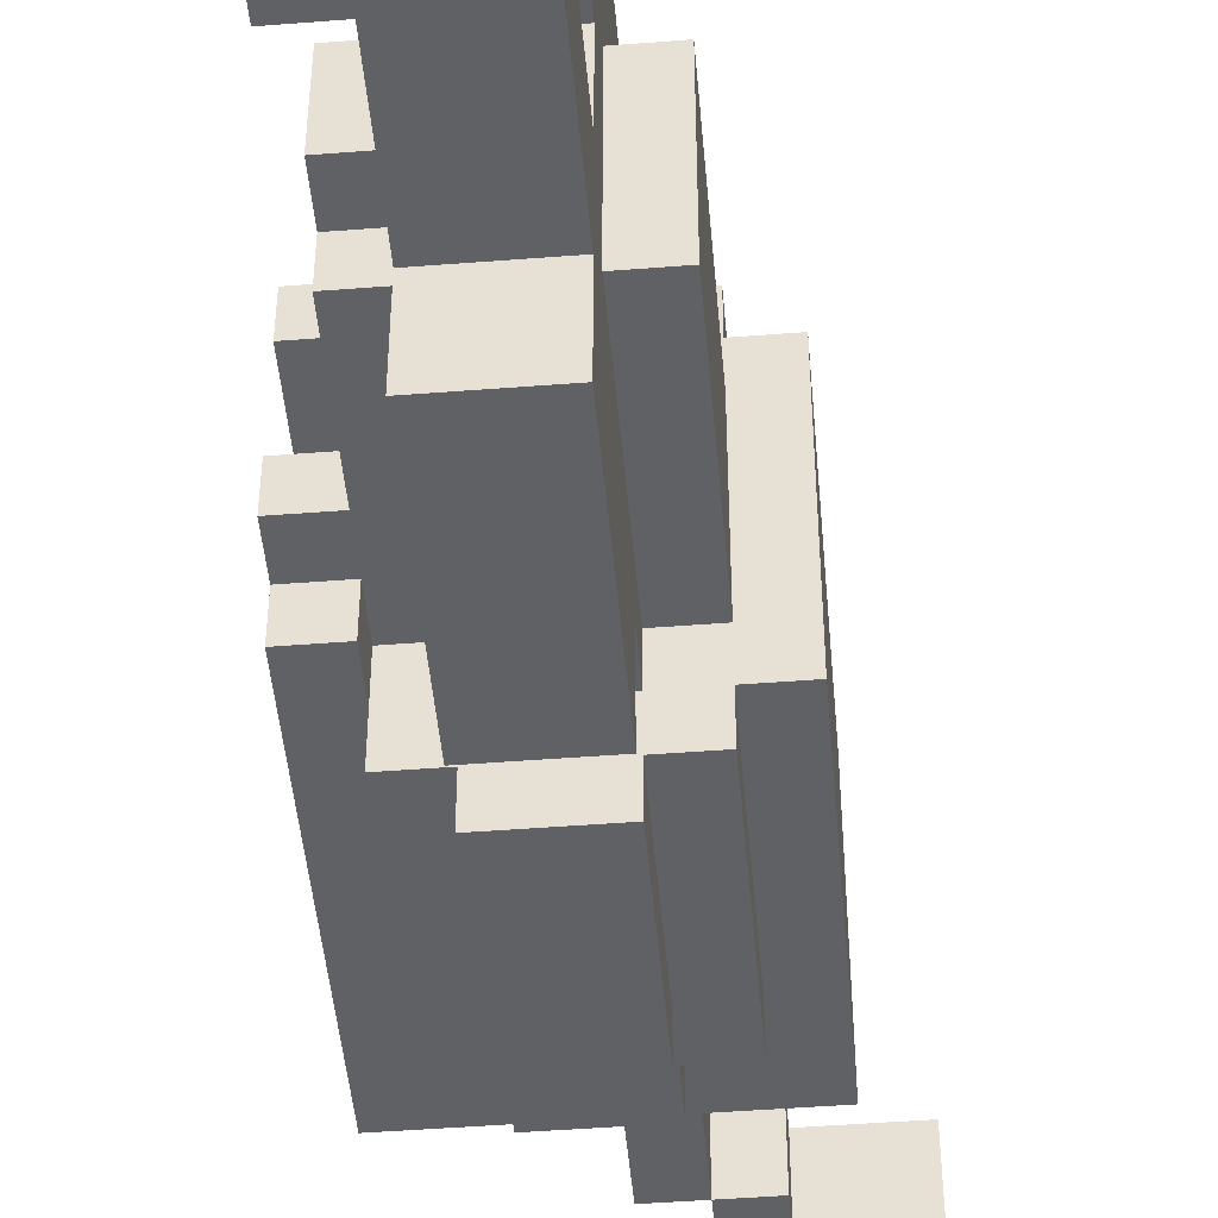
<metadata>
{"format":"obj","ext":"obj","renderer":"f3d","projection":"perspective","resolution":1024,"background":"white","views":[{"elev":-47.6,"azim":5.0,"up":"+Z"}]}
</metadata>
<code>
o
v 0.5 2.8 -0.6
v 0.5 2.8 -0.7
v 0.5 2.8 -0.9
v 0.5 2.8 -1
v 0.5 2.9 -0.5
v 0.5 2.9 -0.6
v 0.5 2.9 -1
v 0.5 2.9 -1.1
v 0.5 3.4 -0.6
v 0.5 3.4 -0.7
v 0.5 3.4 -0.9
v 0.5 3.4 -1
v 0.5 3.5 -0.6
v 0.5 3.5 -1
v 0.5 3.6 -0.5
v 0.5 3.6 -1.1
v 0.5 3.7 -0.5
v 0.5 3.7 -1.1
v 0.6 2 -0.5
v 0.6 2 -0.7
v 0.6 2 -0.9
v 0.6 2 -1.1
v 0.6 2.1 -0.5
v 0.6 2.1 -0.7
v 0.6 2.1 -0.9
v 0.6 2.1 -1.1
v 0.6 2.4 -0.7
v 0.6 2.4 -0.9
v 0.6 2.5 -0.6
v 0.6 2.5 -0.7
v 0.6 2.5 -0.9
v 0.6 2.5 -1
v 0.6 2.8 -0.6
v 0.6 2.8 -0.7
v 0.6 2.8 -0.9
v 0.6 2.8 -1
v 0.6 3 -0.4
v 0.6 3 -0.5
v 0.6 3 -0.7
v 0.6 3 -0.9
v 0.6 3 -1.1
v 0.6 3 -1.2
v 0.6 3.4 -0.6
v 0.6 3.4 -0.7
v 0.6 3.4 -0.9
v 0.6 3.4 -1
v 0.6 3.5 -0.4
v 0.6 3.5 -0.5
v 0.6 3.5 -0.6
v 0.6 3.5 -0.7
v 0.6 3.5 -0.9
v 0.6 3.5 -1
v 0.6 3.5 -1.1
v 0.6 3.5 -1.2
v 0.6 3.7 -0.6
v 0.6 3.7 -1
v 0.6 3.8 -0.6
v 0.6 3.8 -1
v 0.7 2.1 -0.5
v 0.7 2.1 -0.7
v 0.7 2.1 -0.9
v 0.7 2.1 -1.1
v 0.7 2.4 -0.3
v 0.7 2.4 -0.5
v 0.7 2.4 -0.7
v 0.7 2.4 -0.9
v 0.7 2.4 -1.1
v 0.7 2.4 -1.3
v 0.7 2.5 -0.3
v 0.7 2.5 -0.5
v 0.7 2.5 -0.6
v 0.7 2.5 -0.7
v 0.7 2.5 -0.9
v 0.7 2.5 -1
v 0.7 2.5 -1.1
v 0.7 2.5 -1.3
v 0.7 2.8 -0.3
v 0.7 2.8 -0.6
v 0.7 2.8 -1
v 0.7 2.8 -1.3
v 0.7 2.9 -0.3
v 0.7 2.9 -0.5
v 0.7 2.9 -0.6
v 0.7 2.9 -1
v 0.7 2.9 -1.1
v 0.7 2.9 -1.3
v 0.7 3 -0.3
v 0.7 3 -0.4
v 0.7 3 -0.5
v 0.7 3 -0.6
v 0.7 3 -1
v 0.7 3 -1.1
v 0.7 3 -1.2
v 0.7 3 -1.3
v 0.7 3.4 -0.3
v 0.7 3.4 -0.4
v 0.7 3.4 -1.2
v 0.7 3.4 -1.3
v 0.7 3.5 -0.4
v 0.7 3.5 -0.5
v 0.7 3.5 -1.1
v 0.7 3.5 -1.2
v 0.7 3.6 -0.4
v 0.7 3.6 -0.5
v 0.7 3.6 -1.1
v 0.7 3.6 -1.2
v 0.8 3.8 -0.7
v 0.8 3.8 -0.9
v 0.8 4 -0.7
v 0.8 4 -0.9
v 0.8 4.1 -0.7
v 0.8 4.1 -0.9
v 0.9 4.1 -0.7
v 0.9 4.1 -0.9
v 0.9 4.2 -0.7
v 0.9 4.2 -0.9
v 1 4.2 -0.7
v 1 4.2 -0.9
v 1 4.3 -0.7
v 1 4.3 -0.9
v 0.6 2.9 -0.5
v 0.6 2.9 -0.6
v 0.6 2.9 -1
v 0.6 2.9 -1.1
v 0.6 3 -0.5
v 0.6 3 -0.6
v 0.6 3 -1
v 0.6 3 -1.1
v 0.9 2 -0.5
v 0.9 2 -0.7
v 0.9 2 -0.9
v 0.9 2 -1.1
v 0.9 2.1 -0.5
v 0.9 2.1 -0.7
v 0.9 2.1 -0.9
v 0.9 2.1 -1.1
v 0.9 2.4 -0.3
v 0.9 2.4 -0.5
v 0.9 2.4 -0.7
v 0.9 2.4 -0.9
v 0.9 2.4 -1.1
v 0.9 2.4 -1.3
v 0.9 2.5 -0.3
v 0.9 2.5 -0.5
v 0.9 2.5 -0.6
v 0.9 2.5 -1
v 0.9 2.5 -1.1
v 0.9 2.5 -1.3
v 0.9 2.8 -0.3
v 0.9 2.8 -0.6
v 0.9 2.8 -1
v 0.9 2.8 -1.3
v 0.9 2.9 -0.3
v 0.9 2.9 -0.5
v 0.9 2.9 -0.6
v 0.9 2.9 -1
v 0.9 2.9 -1.1
v 0.9 2.9 -1.3
v 0.9 3 -0.3
v 0.9 3 -0.4
v 0.9 3 -0.5
v 0.9 3 -0.6
v 0.9 3 -1
v 0.9 3 -1.1
v 0.9 3 -1.2
v 0.9 3 -1.3
v 0.9 3.4 -0.3
v 0.9 3.4 -0.4
v 0.9 3.4 -1.2
v 0.9 3.4 -1.3
v 0.9 3.5 -0.4
v 0.9 3.5 -0.5
v 0.9 3.5 -1.1
v 0.9 3.5 -1.2
v 0.9 3.6 -0.4
v 0.9 3.6 -0.5
v 0.9 3.6 -1.1
v 0.9 3.6 -1.2
v 0.9 3.8 -0.7
v 0.9 3.8 -0.9
v 0.9 4 -0.7
v 0.9 4 -0.9
v 0.9 4.1 -0.7
v 0.9 4.1 -0.9
v 1 2.5 -0.6
v 1 2.5 -1
v 1 3 -0.4
v 1 3 -0.5
v 1 3 -0.6
v 1 3 -0.7
v 1 3 -1
v 1 3 -1.1
v 1 3 -1.2
v 1 3.5 -0.4
v 1 3.5 -0.5
v 1 3.5 -1.1
v 1 3.5 -1.2
v 1 3.7 -0.6
v 1 3.7 -1
v 1 3.8 -0.6
v 1 3.8 -1
v 1 4.1 -0.7
v 1 4.1 -0.9
v 1 4.2 -0.7
v 1 4.2 -0.9
v 1.1 3 -0.5
v 1.1 3 -0.6
v 1.1 3 -0.7
v 1.1 3 -1.1
v 1.1 3.1 -0.6
v 1.1 3.1 -0.7
v 1.1 3.1 -0.8
v 1.1 3.2 -0.7
v 1.1 3.2 -0.8
v 1.1 3.4 -0.8
v 1.1 3.4 -0.9
v 1.1 3.5 -0.8
v 1.1 3.5 -0.9
v 1.1 3.5 -1
v 1.1 3.6 -0.5
v 1.1 3.6 -0.9
v 1.1 3.6 -1
v 1.1 3.6 -1.1
v 1.1 3.7 -0.5
v 1.1 3.7 -1.1
v 1.2 4.2 -0.7
v 1.2 4.2 -0.9
v 1.2 4.3 -0.7
v 1.2 4.3 -0.9
v 0.7 2.4 -0.3
v 0.7 2.5 -0.3
v 0.7 2.8 -0.3
v 0.7 2.9 -0.3
v 0.7 3 -0.3
v 0.7 3.4 -0.3
v 0.9 2.4 -0.3
v 0.9 2.5 -0.3
v 0.9 2.8 -0.3
v 0.9 2.9 -0.3
v 0.9 3 -0.3
v 0.9 3.4 -0.3
v 0.6 3 -0.4
v 0.6 3.5 -0.4
v 0.7 3 -0.4
v 0.7 3.4 -0.4
v 0.7 3.5 -0.4
v 0.7 3.6 -0.4
v 0.9 3 -0.4
v 0.9 3.4 -0.4
v 0.9 3.5 -0.4
v 0.9 3.6 -0.4
v 1 3 -0.4
v 1 3.5 -0.4
v 0.5 2.9 -0.5
v 0.5 3.6 -0.5
v 0.5 3.7 -0.5
v 0.6 2 -0.5
v 0.6 2.1 -0.5
v 0.6 2.9 -0.5
v 0.6 3 -0.5
v 0.6 3.5 -0.5
v 0.7 2 -0.5
v 0.7 2.1 -0.5
v 0.7 2.4 -0.5
v 0.7 2.9 -0.5
v 0.7 3 -0.5
v 0.7 3.5 -0.5
v 0.7 3.6 -0.5
v 0.9 2 -0.5
v 0.9 2.1 -0.5
v 0.9 2.4 -0.5
v 0.9 2.9 -0.5
v 0.9 3 -0.5
v 0.9 3.5 -0.5
v 0.9 3.6 -0.5
v 1 3 -0.5
v 1 3.5 -0.5
v 1.1 3 -0.5
v 1.1 3.6 -0.5
v 1.1 3.7 -0.5
v 0.5 2.8 -0.6
v 0.5 2.9 -0.6
v 0.6 2.5 -0.6
v 0.6 2.8 -0.6
v 0.6 2.9 -0.6
v 0.6 3 -0.6
v 0.6 3.7 -0.6
v 0.6 3.8 -0.6
v 0.7 2.5 -0.6
v 0.7 2.8 -0.6
v 0.7 2.9 -0.6
v 0.7 3 -0.6
v 0.9 2.5 -0.6
v 0.9 2.8 -0.6
v 0.9 2.9 -0.6
v 0.9 3 -0.6
v 1 2.5 -0.6
v 1 3 -0.6
v 1 3.7 -0.6
v 1 3.8 -0.6
v 0.6 2.4 -0.7
v 0.6 2.5 -0.7
v 0.7 2.4 -0.7
v 0.7 2.5 -0.7
v 0.8 3.8 -0.7
v 0.8 4 -0.7
v 0.8 4.1 -0.7
v 0.9 3.8 -0.7
v 0.9 4 -0.7
v 0.9 4.1 -0.7
v 0.9 4.2 -0.7
v 1 4.1 -0.7
v 1 4.2 -0.7
v 1 4.3 -0.7
v 1.2 4.2 -0.7
v 1.2 4.3 -0.7
v 0.5 2.8 -0.9
v 0.5 3.4 -0.9
v 0.6 2 -0.9
v 0.6 2.1 -0.9
v 0.6 2.8 -0.9
v 0.6 3 -0.9
v 0.6 3.4 -0.9
v 0.7 2 -0.9
v 0.7 2.1 -0.9
v 0.7 2.4 -0.9
v 0.9 2 -0.9
v 0.9 2.1 -0.9
v 0.9 2.4 -0.9
v 0.5 3.4 -1
v 0.5 3.5 -1
v 0.6 3.4 -1
v 0.6 3.5 -1
v 0.5 3.4 -0.6
v 0.5 3.5 -0.6
v 0.6 3.4 -0.6
v 0.6 3.5 -0.6
v 0.5 2.8 -0.7
v 0.5 3.4 -0.7
v 0.6 2 -0.7
v 0.6 2.1 -0.7
v 0.6 2.8 -0.7
v 0.6 3 -0.7
v 0.6 3.4 -0.7
v 0.7 2 -0.7
v 0.7 2.1 -0.7
v 0.7 2.4 -0.7
v 0.9 2 -0.7
v 0.9 2.1 -0.7
v 0.9 2.4 -0.7
v 0.6 2.4 -0.9
v 0.6 2.5 -0.9
v 0.7 2.4 -0.9
v 0.7 2.5 -0.9
v 0.8 3.8 -0.9
v 0.8 4 -0.9
v 0.8 4.1 -0.9
v 0.9 3.8 -0.9
v 0.9 4 -0.9
v 0.9 4.1 -0.9
v 0.9 4.2 -0.9
v 1 4.1 -0.9
v 1 4.2 -0.9
v 1 4.3 -0.9
v 1.2 4.2 -0.9
v 1.2 4.3 -0.9
v 0.5 2.8 -1
v 0.5 2.9 -1
v 0.6 2.5 -1
v 0.6 2.8 -1
v 0.6 2.9 -1
v 0.6 3 -1
v 0.6 3.7 -1
v 0.6 3.8 -1
v 0.7 2.5 -1
v 0.7 2.8 -1
v 0.7 2.9 -1
v 0.7 3 -1
v 0.9 2.5 -1
v 0.9 2.8 -1
v 0.9 2.9 -1
v 0.9 3 -1
v 1 2.5 -1
v 1 3 -1
v 1 3.7 -1
v 1 3.8 -1
v 0.5 2.9 -1.1
v 0.5 3.6 -1.1
v 0.5 3.7 -1.1
v 0.6 2 -1.1
v 0.6 2.1 -1.1
v 0.6 2.9 -1.1
v 0.6 3 -1.1
v 0.6 3.5 -1.1
v 0.7 2 -1.1
v 0.7 2.1 -1.1
v 0.7 2.4 -1.1
v 0.7 2.9 -1.1
v 0.7 3 -1.1
v 0.7 3.5 -1.1
v 0.7 3.6 -1.1
v 0.9 2 -1.1
v 0.9 2.1 -1.1
v 0.9 2.4 -1.1
v 0.9 2.9 -1.1
v 0.9 3 -1.1
v 0.9 3.5 -1.1
v 0.9 3.6 -1.1
v 1 3 -1.1
v 1 3.5 -1.1
v 1.1 3 -1.1
v 1.1 3.6 -1.1
v 1.1 3.7 -1.1
v 0.6 3 -1.2
v 0.6 3.5 -1.2
v 0.7 3 -1.2
v 0.7 3.4 -1.2
v 0.7 3.5 -1.2
v 0.7 3.6 -1.2
v 0.9 3 -1.2
v 0.9 3.4 -1.2
v 0.9 3.5 -1.2
v 0.9 3.6 -1.2
v 1 3 -1.2
v 1 3.5 -1.2
v 0.7 2.4 -1.3
v 0.7 2.5 -1.3
v 0.7 2.8 -1.3
v 0.7 2.9 -1.3
v 0.7 3 -1.3
v 0.7 3.4 -1.3
v 0.9 2.4 -1.3
v 0.9 2.5 -1.3
v 0.9 2.8 -1.3
v 0.9 2.9 -1.3
v 0.9 3 -1.3
v 0.9 3.4 -1.3
v 0.6 2 -0.5
v 0.7 2 -0.5
v 0.9 2 -0.5
v 0.6 2 -0.7
v 0.7 2 -0.7
v 0.9 2 -0.7
v 0.6 2 -0.9
v 0.7 2 -0.9
v 0.9 2 -0.9
v 0.6 2 -1.1
v 0.7 2 -1.1
v 0.9 2 -1.1
v 0.7 2.4 -0.3
v 0.9 2.4 -0.3
v 0.7 2.4 -0.5
v 0.9 2.4 -0.5
v 0.6 2.4 -0.7
v 0.7 2.4 -0.7
v 0.9 2.4 -0.7
v 0.6 2.4 -0.9
v 0.7 2.4 -0.9
v 0.9 2.4 -0.9
v 0.7 2.4 -1.1
v 0.9 2.4 -1.1
v 0.7 2.4 -1.3
v 0.9 2.4 -1.3
v 0.6 2.5 -0.6
v 0.7 2.5 -0.6
v 0.9 2.5 -0.6
v 1 2.5 -0.6
v 0.6 2.5 -0.7
v 0.7 2.5 -0.7
v 0.6 2.5 -0.9
v 0.7 2.5 -0.9
v 0.6 2.5 -1
v 0.7 2.5 -1
v 0.9 2.5 -1
v 1 2.5 -1
v 0.5 2.8 -0.6
v 0.6 2.8 -0.6
v 0.5 2.8 -0.7
v 0.6 2.8 -0.7
v 0.5 2.8 -0.9
v 0.6 2.8 -0.9
v 0.5 2.8 -1
v 0.6 2.8 -1
v 0.5 2.9 -0.5
v 0.6 2.9 -0.5
v 0.5 2.9 -0.6
v 0.6 2.9 -0.6
v 0.5 2.9 -1
v 0.6 2.9 -1
v 0.5 2.9 -1.1
v 0.6 2.9 -1.1
v 0.7 3 -0.3
v 0.9 3 -0.3
v 0.6 3 -0.4
v 0.7 3 -0.4
v 0.9 3 -0.4
v 1 3 -0.4
v 0.6 3 -0.5
v 0.7 3 -0.5
v 0.9 3 -0.5
v 1 3 -0.5
v 1.1 3 -0.5
v 0.6 3 -0.6
v 0.7 3 -0.6
v 0.9 3 -0.6
v 1 3 -0.6
v 1.1 3 -0.6
v 1 3 -0.7
v 1.1 3 -0.7
v 0.6 3 -1
v 0.7 3 -1
v 0.9 3 -1
v 1 3 -1
v 0.6 3 -1.1
v 0.7 3 -1.1
v 0.9 3 -1.1
v 1 3 -1.1
v 1.1 3 -1.1
v 0.6 3 -1.2
v 0.7 3 -1.2
v 0.9 3 -1.2
v 1 3 -1.2
v 0.7 3 -1.3
v 0.9 3 -1.3
v 0.5 3.5 -0.6
v 0.6 3.5 -0.6
v 0.6 3.5 -0.7
v 0.6 3.5 -0.9
v 0.5 3.5 -1
v 0.6 3.5 -1
v 0.9 4.1 -0.7
v 1 4.1 -0.7
v 0.9 4.1 -0.9
v 1 4.1 -0.9
v 1 4.2 -0.7
v 1.2 4.2 -0.7
v 1 4.2 -0.9
v 1.2 4.2 -0.9
v 0.6 2.1 -0.5
v 0.7 2.1 -0.5
v 0.6 2.1 -0.7
v 0.7 2.1 -0.7
v 0.6 2.1 -0.9
v 0.7 2.1 -0.9
v 0.6 2.1 -1.1
v 0.7 2.1 -1.1
v 0.7 2.9 -0.3
v 0.9 2.9 -0.3
v 0.7 2.9 -0.5
v 0.9 2.9 -0.5
v 0.7 2.9 -1.1
v 0.9 2.9 -1.1
v 0.7 2.9 -1.3
v 0.9 2.9 -1.3
v 0.7 3.4 -0.3
v 0.9 3.4 -0.3
v 0.7 3.4 -0.4
v 0.9 3.4 -0.4
v 0.5 3.4 -0.6
v 0.6 3.4 -0.6
v 0.5 3.4 -0.7
v 0.6 3.4 -0.7
v 0.5 3.4 -0.9
v 0.6 3.4 -0.9
v 0.5 3.4 -1
v 0.6 3.4 -1
v 0.7 3.4 -1.2
v 0.9 3.4 -1.2
v 0.7 3.4 -1.3
v 0.9 3.4 -1.3
v 0.6 3.5 -0.4
v 0.7 3.5 -0.4
v 0.9 3.5 -0.4
v 1 3.5 -0.4
v 0.6 3.5 -0.5
v 0.7 3.5 -0.5
v 0.9 3.5 -0.5
v 1 3.5 -0.5
v 0.6 3.5 -1.1
v 0.7 3.5 -1.1
v 0.9 3.5 -1.1
v 1 3.5 -1.1
v 0.6 3.5 -1.2
v 0.7 3.5 -1.2
v 0.9 3.5 -1.2
v 1 3.5 -1.2
v 0.7 3.6 -0.4
v 0.9 3.6 -0.4
v 0.7 3.6 -0.5
v 0.9 3.6 -0.5
v 0.7 3.6 -1.1
v 0.9 3.6 -1.1
v 0.7 3.6 -1.2
v 0.9 3.6 -1.2
v 0.5 3.7 -0.5
v 1.1 3.7 -0.5
v 0.6 3.7 -0.6
v 1 3.7 -0.6
v 0.6 3.7 -1
v 1 3.7 -1
v 0.5 3.7 -1.1
v 1.1 3.7 -1.1
v 0.6 3.8 -0.6
v 1 3.8 -0.6
v 0.8 3.8 -0.7
v 0.9 3.8 -0.7
v 0.8 3.8 -0.9
v 0.9 3.8 -0.9
v 0.6 3.8 -1
v 1 3.8 -1
v 0.8 4.1 -0.7
v 0.9 4.1 -0.7
v 0.8 4.1 -0.9
v 0.9 4.1 -0.9
v 0.9 4.2 -0.7
v 1 4.2 -0.7
v 0.9 4.2 -0.9
v 1 4.2 -0.9
v 1 4.3 -0.7
v 1.2 4.3 -0.7
v 1 4.3 -0.9
v 1.2 4.3 -0.9
f 6 2 1
f 7 4 3
f 9 6 5
f 9 2 6
f 10 2 9
f 11 8 7
f 11 7 3
f 12 8 11
f 13 9 5
f 14 8 12
f 15 13 5
f 15 14 13
f 16 8 14
f 16 14 15
f 17 16 15
f 18 16 17
f 23 20 19
f 24 20 23
f 25 22 21
f 26 22 25
f 30 28 27
f 31 28 30
f 33 30 29
f 33 32 31
f 33 31 30
f 34 32 33
f 35 32 34
f 36 32 35
f 39 35 34
f 40 35 39
f 44 40 39
f 45 40 44
f 47 38 37
f 48 38 47
f 49 44 43
f 50 45 44
f 50 44 49
f 51 46 45
f 51 45 50
f 52 46 51
f 53 42 41
f 54 42 53
f 57 56 55
f 58 56 57
f 64 60 59
f 65 60 64
f 66 62 61
f 67 62 66
f 69 64 63
f 70 65 64
f 70 64 69
f 71 65 70
f 72 65 71
f 73 67 66
f 74 67 73
f 75 68 67
f 75 67 74
f 76 68 75
f 77 70 69
f 77 71 70
f 78 71 77
f 79 76 75
f 79 75 74
f 80 76 79
f 81 78 77
f 82 78 81
f 83 78 82
f 84 80 79
f 85 80 84
f 86 80 85
f 89 83 82
f 90 83 89
f 91 85 84
f 92 85 91
f 95 88 87
f 96 88 95
f 97 94 93
f 98 94 97
f 103 100 99
f 104 100 103
f 105 102 101
f 106 102 105
f 109 108 107
f 110 108 109
f 111 110 109
f 112 110 111
f 115 114 113
f 116 114 115
f 119 118 117
f 120 118 119
f 121 122 125
f 125 122 126
f 123 124 127
f 127 124 128
f 129 130 133
f 133 130 134
f 131 132 135
f 135 132 136
f 133 134 138
f 138 134 139
f 135 136 140
f 140 136 141
f 137 138 143
f 140 141 144
f 143 138 144
f 138 139 144
f 139 140 144
f 144 141 145
f 145 141 146
f 141 142 147
f 146 141 147
f 147 142 148
f 143 144 149
f 144 145 149
f 149 145 150
f 147 148 151
f 146 147 151
f 151 148 152
f 149 150 153
f 153 150 154
f 154 150 155
f 151 152 156
f 156 152 157
f 157 152 158
f 154 155 161
f 161 155 162
f 156 157 163
f 163 157 164
f 159 160 167
f 167 160 168
f 165 166 169
f 169 166 170
f 171 172 175
f 175 172 176
f 173 174 177
f 177 174 178
f 179 180 181
f 181 180 182
f 181 182 183
f 183 182 184
f 185 186 189
f 189 186 190
f 190 186 191
f 187 188 194
f 194 188 195
f 192 193 196
f 196 193 197
f 198 199 200
f 200 199 201
f 202 203 204
f 204 203 205
f 206 207 210
f 207 208 210
f 208 209 211
f 210 208 211
f 211 209 212
f 210 211 213
f 211 212 213
f 212 209 214
f 213 212 214
f 213 214 215
f 214 209 215
f 215 209 216
f 213 215 217
f 215 216 217
f 216 209 218
f 217 216 218
f 218 209 219
f 206 210 220
f 210 213 220
f 213 217 220
f 217 218 220
f 218 219 221
f 220 218 221
f 219 209 222
f 221 219 222
f 222 209 223
f 220 221 224
f 221 222 224
f 222 223 224
f 224 223 225
f 226 227 228
f 228 227 229
f 236 231 230
f 237 232 231
f 237 231 236
f 238 233 232
f 238 232 237
f 239 233 238
f 240 235 234
f 241 235 240
f 244 243 242
f 245 243 244
f 246 243 245
f 249 246 245
f 250 247 246
f 250 246 249
f 251 247 250
f 252 249 248
f 252 250 249
f 253 250 252
f 259 255 254
f 260 255 259
f 261 255 260
f 262 258 257
f 263 258 262
f 267 255 261
f 268 256 255
f 268 255 267
f 269 263 262
f 270 264 263
f 270 263 269
f 271 264 270
f 272 266 265
f 273 266 272
f 275 256 268
f 277 275 274
f 278 277 276
f 279 256 275
f 279 277 278
f 279 275 277
f 280 256 279
f 284 282 281
f 285 282 284
f 289 284 283
f 289 285 284
f 290 285 289
f 291 286 285
f 291 285 290
f 292 286 291
f 297 294 293
f 297 296 295
f 297 295 294
f 298 296 297
f 299 288 287
f 300 288 299
f 303 302 301
f 304 302 303
f 308 306 305
f 309 307 306
f 309 306 308
f 310 307 309
f 312 311 310
f 313 311 312
f 315 314 313
f 316 314 315
f 321 318 317
f 322 318 321
f 323 318 322
f 324 320 319
f 325 320 324
f 327 325 324
f 328 326 325
f 328 325 327
f 329 326 328
f 332 331 330
f 333 331 332
f 334 335 336
f 336 335 337
f 338 339 342
f 342 339 343
f 343 339 344
f 340 341 345
f 345 341 346
f 345 346 348
f 346 347 349
f 348 346 349
f 349 347 350
f 351 352 353
f 353 352 354
f 355 356 358
f 356 357 359
f 358 356 359
f 359 357 360
f 360 361 362
f 362 361 363
f 363 364 365
f 365 364 366
f 367 368 370
f 370 368 371
f 369 370 375
f 370 371 375
f 375 371 376
f 371 372 377
f 376 371 377
f 377 372 378
f 379 380 383
f 381 382 383
f 380 381 383
f 383 382 384
f 373 374 385
f 385 374 386
f 387 388 392
f 392 388 393
f 393 388 394
f 390 391 395
f 395 391 396
f 394 388 400
f 388 389 401
f 400 388 401
f 395 396 402
f 396 397 403
f 402 396 403
f 403 397 404
f 398 399 405
f 405 399 406
f 401 389 408
f 407 408 410
f 409 410 411
f 408 389 412
f 411 410 412
f 410 408 412
f 412 389 413
f 414 415 416
f 416 415 417
f 417 415 418
f 417 418 421
f 418 419 422
f 421 418 422
f 422 419 423
f 420 421 424
f 421 422 424
f 424 422 425
f 426 427 432
f 427 428 433
f 432 427 433
f 428 429 434
f 433 428 434
f 434 429 435
f 430 431 436
f 436 431 437
f 441 439 438
f 442 440 439
f 442 439 441
f 443 440 442
f 447 445 444
f 448 446 445
f 448 445 447
f 449 446 448
f 452 451 450
f 453 451 452
f 457 455 454
f 458 456 455
f 458 455 457
f 459 456 458
f 462 461 460
f 463 461 462
f 468 465 464
f 469 465 468
f 472 471 470
f 473 471 472
f 474 467 466
f 475 467 474
f 478 477 476
f 479 477 478
f 482 481 480
f 483 481 482
f 486 485 484
f 487 485 486
f 490 489 488
f 491 489 490
f 495 493 492
f 496 493 495
f 498 495 494
f 499 496 495
f 499 495 498
f 500 497 496
f 500 496 499
f 501 497 500
f 503 499 498
f 504 499 503
f 505 502 501
f 505 501 500
f 506 502 505
f 507 502 506
f 508 507 506
f 509 507 508
f 513 509 508
f 514 511 510
f 515 511 514
f 516 513 512
f 517 509 513
f 517 513 516
f 518 509 517
f 519 515 514
f 520 516 515
f 520 515 519
f 521 517 516
f 521 516 520
f 522 517 521
f 523 521 520
f 524 521 523
f 527 526 525
f 528 527 525
f 529 528 525
f 530 528 529
f 533 532 531
f 534 532 533
f 537 536 535
f 538 536 537
f 539 540 541
f 541 540 542
f 543 544 545
f 545 544 546
f 547 548 549
f 549 548 550
f 551 552 553
f 553 552 554
f 555 556 557
f 557 556 558
f 559 560 561
f 561 560 562
f 563 564 565
f 565 564 566
f 567 568 569
f 569 568 570
f 571 572 575
f 575 572 576
f 573 574 577
f 577 574 578
f 579 580 583
f 583 580 584
f 581 582 585
f 585 582 586
f 587 588 589
f 589 588 590
f 591 592 593
f 593 592 594
f 595 596 597
f 597 596 598
f 595 597 599
f 598 596 600
f 595 599 601
f 599 600 601
f 600 596 602
f 601 600 602
f 603 604 605
f 605 604 606
f 603 605 607
f 606 604 608
f 603 607 609
f 607 608 609
f 608 604 610
f 609 608 610
f 611 612 613
f 613 612 614
f 615 616 617
f 617 616 618
f 619 620 621
f 621 620 622

</code>
